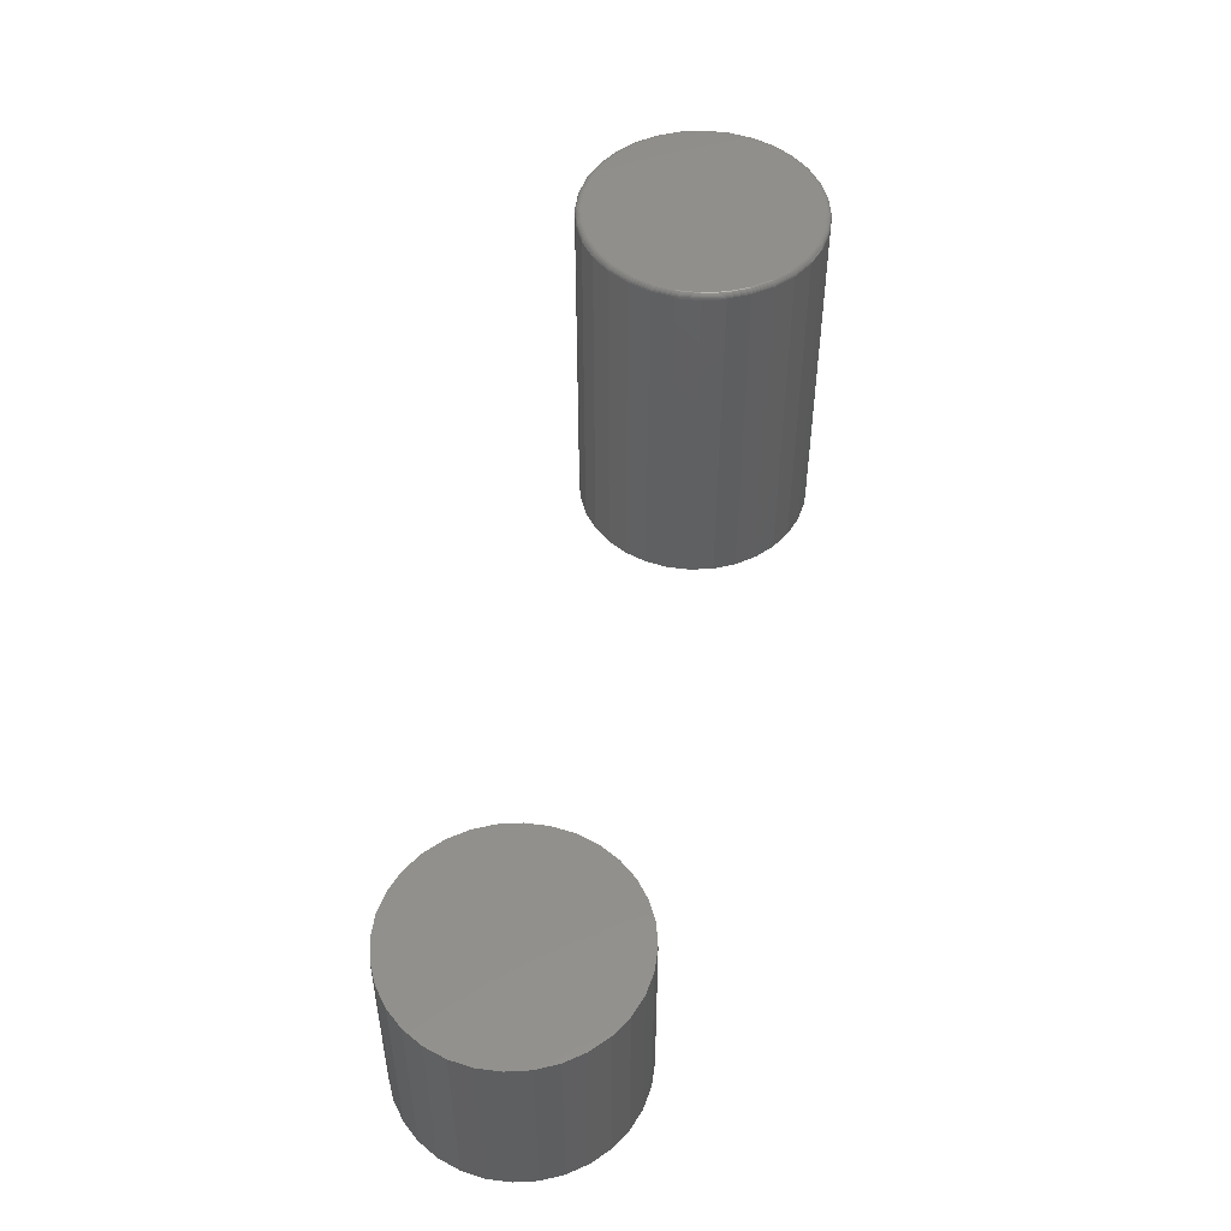
<metadata>
{"format":"stl","ext":"stl","renderer":"f3d","projection":"perspective","resolution":1024,"background":"white","views":[{"elev":50.1,"azim":103.6,"up":"+Z"}]}
</metadata>
<code>
# stl→obj: 384 verts, 760 faces
v -0.4872 0.1475 0.4922
v -0.4286 0.1475 0.4922
v -0.4579 0.1504 0.4922
v -0.5155 0.139 0.4922
v -0.4003 0.139 0.4922
v -0.4003 -0.139 0.4922
v -0.4872 -0.1475 0.4922
v -0.4286 -0.1475 0.4922
v -0.4579 -0.1504 0.4922
v -0.3743 0.1251 0.4922
v -0.5415 0.1251 0.4922
v -0.3515 0.1064 0.4922
v -0.5643 0.1064 0.4922
v -0.3328 0.08356 0.4922
v -0.583 0.08356 0.4922
v -0.3189 0.05756 0.4922
v -0.5969 0.05756 0.4922
v -0.3104 0.02934 0.4922
v -0.6054 0.02934 0.4922
v -0.3075 -5.54e-17 0.4922
v -0.6083 -1.337e-16 0.4922
v -0.3104 -0.02934 0.4922
v -0.6054 -0.02934 0.4922
v -0.3189 -0.05756 0.4922
v -0.5969 -0.05756 0.4922
v -0.3328 -0.08356 0.4922
v -0.583 -0.08356 0.4922
v -0.3515 -0.1064 0.4922
v -0.5643 -0.1064 0.4922
v -0.3743 -0.1251 0.4922
v -0.5415 -0.1251 0.4922
v -0.5155 -0.139 0.4922
v -0.2997 0 0
v -0.2997 -1.793e-16 0.4844
v -0.3027 -0.03087 0
v -0.3027 -0.03087 0.4844
v -0.3117 -0.06055 0
v -0.3117 -0.06055 0.4844
v -0.3263 -0.0879 0
v -0.3263 -0.0879 0.4844
v -0.346 -0.1119 0
v -0.346 -0.1119 0.4844
v -0.37 -0.1316 0
v -0.37 -0.1316 0.4844
v -0.3973 -0.1462 0
v -0.3973 -0.1462 0.4844
v -0.427 -0.1552 0
v -0.427 -0.1552 0.4844
v -0.4579 -0.1582 0
v -0.4579 -0.1582 0.4844
v -0.4888 -0.1552 0
v -0.4888 -0.1552 0.4844
v -0.5184 -0.1462 0
v -0.5184 -0.1462 0.4844
v -0.5458 -0.1316 0
v -0.5458 -0.1316 0.4844
v -0.5698 -0.1119 0
v -0.5698 -0.1119 0.4844
v -0.5895 -0.0879 0
v -0.5895 -0.0879 0.4844
v -0.6041 -0.06055 0
v -0.6041 -0.06055 0.4844
v -0.6131 -0.03087 0
v -0.6131 -0.03087 0.4844
v -0.6161 1.938e-17 0
v -0.6161 1.938e-17 0.4844
v -0.6131 0.03087 0
v -0.6131 0.03087 0.4844
v -0.6041 0.06055 0
v -0.6041 0.06055 0.4844
v -0.5895 0.0879 0
v -0.5895 0.0879 0.4844
v -0.5698 0.1119 0
v -0.5698 0.1119 0.4844
v -0.5458 0.1316 0
v -0.5458 0.1316 0.4844
v -0.5184 0.1462 0
v -0.5184 0.1462 0.4844
v -0.4888 0.1552 0
v -0.4888 0.1552 0.4844
v -0.4579 0.1582 0
v -0.4579 0.1582 0.4844
v -0.427 0.1552 0
v -0.427 0.1552 0.4844
v -0.3973 0.1462 0
v -0.3973 0.1462 0.4844
v -0.37 0.1316 0
v -0.37 0.1316 0.4844
v -0.346 0.1119 0
v -0.346 0.1119 0.4844
v -0.3263 0.0879 0
v -0.3263 0.0879 0.4844
v -0.3117 0.06055 0
v -0.3117 0.06055 0.4844
v -0.3027 0.03087 0
v -0.3027 0.03087 0.4844
v -0.306 0 0.492
v -0.3089 -0.02964 0.492
v -0.3045 0 0.4916
v -0.3074 -0.02993 0.4916
v -0.3031 0 0.4909
v -0.3061 -0.03019 0.4909
v -0.302 0 0.4899
v -0.305 -0.03042 0.4899
v -0.301 0 0.4887
v -0.304 -0.03061 0.4887
v -0.3003 0 0.4874
v -0.3033 -0.03075 0.4874
v -0.2998 0 0.4859
v -0.3029 -0.03084 0.4859
v -0.6069 -0.02964 0.492
v -0.6098 -5.551e-17 0.492
v -0.6083 -0.02993 0.4916
v -0.6113 -4.163e-17 0.4916
v -0.6097 -0.03019 0.4909
v -0.6126 -4.163e-17 0.4909
v -0.6108 -0.03042 0.4899
v -0.6138 -5.551e-17 0.4899
v -0.6118 -0.03061 0.4887
v -0.6148 -5.551e-17 0.4887
v -0.6125 -0.03075 0.4874
v -0.6155 -4.163e-17 0.4874
v -0.6129 -0.03084 0.4859
v -0.616 -4.163e-17 0.4859
v -0.5983 -0.05814 0.492
v -0.5996 -0.0587 0.4916
v -0.6009 -0.05922 0.4909
v -0.602 -0.05967 0.4899
v -0.6029 -0.06005 0.4887
v -0.6035 -0.06032 0.4874
v -0.6039 -0.06049 0.4859
v -0.5842 -0.08441 0.492
v -0.5854 -0.08522 0.4916
v -0.5866 -0.08598 0.4909
v -0.5876 -0.08663 0.4899
v -0.5884 -0.08717 0.4887
v -0.589 -0.08757 0.4874
v -0.5893 -0.08782 0.4859
v -0.5653 -0.1074 0.492
v -0.5664 -0.1085 0.4916
v -0.5673 -0.1094 0.4909
v -0.5682 -0.1103 0.4899
v -0.5688 -0.1109 0.4887
v -0.5694 -0.1115 0.4874
v -0.5697 -0.1118 0.4859
v -0.5423 -0.1263 0.492
v -0.5431 -0.1275 0.4916
v -0.5439 -0.1287 0.4909
v -0.5445 -0.1297 0.4899
v -0.5451 -0.1305 0.4887
v -0.5455 -0.1311 0.4874
v -0.5457 -0.1314 0.4859
v -0.516 -0.1404 0.492
v -0.5166 -0.1417 0.4916
v -0.5171 -0.143 0.4909
v -0.5176 -0.1441 0.4899
v -0.5179 -0.145 0.4887
v -0.5182 -0.1456 0.4874
v -0.5184 -0.146 0.4859
v -0.4875 -0.149 0.492
v -0.4878 -0.1505 0.4916
v -0.4881 -0.1518 0.4909
v -0.4883 -0.1529 0.4899
v -0.4885 -0.1539 0.4887
v -0.4886 -0.1546 0.4874
v -0.4887 -0.155 0.4859
v -0.4579 -0.1519 0.492
v -0.4579 -0.1534 0.4916
v -0.4579 -0.1548 0.4909
v -0.4579 -0.1559 0.4899
v -0.4579 -0.1569 0.4887
v -0.4579 -0.1576 0.4874
v -0.4579 -0.1581 0.4859
v -0.4283 -0.149 0.492
v -0.428 -0.1505 0.4916
v -0.4277 -0.1518 0.4909
v -0.4275 -0.1529 0.4899
v -0.4273 -0.1539 0.4887
v -0.4271 -0.1546 0.4874
v -0.4271 -0.155 0.4859
v -0.3998 -0.1404 0.492
v -0.3992 -0.1417 0.4916
v -0.3987 -0.143 0.4909
v -0.3982 -0.1441 0.4899
v -0.3978 -0.145 0.4887
v -0.3976 -0.1456 0.4874
v -0.3974 -0.146 0.4859
v -0.3735 -0.1263 0.492
v -0.3727 -0.1275 0.4916
v -0.3719 -0.1287 0.4909
v -0.3713 -0.1297 0.4899
v -0.3707 -0.1305 0.4887
v -0.3703 -0.1311 0.4874
v -0.3701 -0.1314 0.4859
v -0.3505 -0.1074 0.492
v -0.3494 -0.1085 0.4916
v -0.3485 -0.1094 0.4909
v -0.3476 -0.1103 0.4899
v -0.3469 -0.1109 0.4887
v -0.3464 -0.1115 0.4874
v -0.3461 -0.1118 0.4859
v -0.3316 -0.08441 0.492
v -0.3303 -0.08522 0.4916
v -0.3292 -0.08598 0.4909
v -0.3282 -0.08663 0.4899
v -0.3274 -0.08717 0.4887
v -0.3268 -0.08757 0.4874
v -0.3265 -0.08782 0.4859
v -0.3175 -0.05814 0.492
v -0.3162 -0.0587 0.4916
v -0.3149 -0.05922 0.4909
v -0.3138 -0.05967 0.4899
v -0.3129 -0.06005 0.4887
v -0.3123 -0.06032 0.4874
v -0.3119 -0.06049 0.4859
v -0.6069 0.02964 0.492
v -0.6083 0.02993 0.4916
v -0.6097 0.03019 0.4909
v -0.6108 0.03042 0.4899
v -0.6118 0.03061 0.4887
v -0.6125 0.03075 0.4874
v -0.6129 0.03084 0.4859
v -0.3089 0.02964 0.492
v -0.3074 0.02993 0.4916
v -0.3061 0.03019 0.4909
v -0.305 0.03042 0.4899
v -0.304 0.03061 0.4887
v -0.3033 0.03075 0.4874
v -0.3029 0.03084 0.4859
v -0.3175 0.05814 0.492
v -0.3162 0.0587 0.4916
v -0.3149 0.05922 0.4909
v -0.3138 0.05967 0.4899
v -0.3129 0.06005 0.4887
v -0.3123 0.06032 0.4874
v -0.3119 0.06049 0.4859
v -0.3316 0.08441 0.492
v -0.3303 0.08522 0.4916
v -0.3292 0.08598 0.4909
v -0.3282 0.08663 0.4899
v -0.3274 0.08717 0.4887
v -0.3268 0.08757 0.4874
v -0.3265 0.08782 0.4859
v -0.3505 0.1074 0.492
v -0.3494 0.1085 0.4916
v -0.3485 0.1094 0.4909
v -0.3476 0.1103 0.4899
v -0.3469 0.1109 0.4887
v -0.3464 0.1115 0.4874
v -0.3461 0.1118 0.4859
v -0.3735 0.1263 0.492
v -0.3727 0.1275 0.4916
v -0.3719 0.1287 0.4909
v -0.3713 0.1297 0.4899
v -0.3707 0.1305 0.4887
v -0.3703 0.1311 0.4874
v -0.3701 0.1314 0.4859
v -0.3998 0.1404 0.492
v -0.3992 0.1417 0.4916
v -0.3987 0.143 0.4909
v -0.3982 0.1441 0.4899
v -0.3978 0.145 0.4887
v -0.3976 0.1456 0.4874
v -0.3974 0.146 0.4859
v -0.4283 0.149 0.492
v -0.428 0.1505 0.4916
v -0.4277 0.1518 0.4909
v -0.4275 0.1529 0.4899
v -0.4273 0.1539 0.4887
v -0.4271 0.1546 0.4874
v -0.4271 0.155 0.4859
v -0.4579 0.1519 0.492
v -0.4579 0.1534 0.4916
v -0.4579 0.1548 0.4909
v -0.4579 0.1559 0.4899
v -0.4579 0.1569 0.4887
v -0.4579 0.1576 0.4874
v -0.4579 0.1581 0.4859
v -0.4875 0.149 0.492
v -0.4878 0.1505 0.4916
v -0.4881 0.1518 0.4909
v -0.4883 0.1529 0.4899
v -0.4885 0.1539 0.4887
v -0.4886 0.1546 0.4874
v -0.4887 0.155 0.4859
v -0.516 0.1404 0.492
v -0.5166 0.1417 0.4916
v -0.5171 0.143 0.4909
v -0.5176 0.1441 0.4899
v -0.5179 0.145 0.4887
v -0.5182 0.1456 0.4874
v -0.5184 0.146 0.4859
v -0.5423 0.1263 0.492
v -0.5431 0.1275 0.4916
v -0.5439 0.1287 0.4909
v -0.5445 0.1297 0.4899
v -0.5451 0.1305 0.4887
v -0.5455 0.1311 0.4874
v -0.5457 0.1314 0.4859
v -0.5653 0.1074 0.492
v -0.5664 0.1085 0.4916
v -0.5673 0.1094 0.4909
v -0.5682 0.1103 0.4899
v -0.5688 0.1109 0.4887
v -0.5694 0.1115 0.4874
v -0.5697 0.1118 0.4859
v -0.5842 0.08441 0.492
v -0.5854 0.08522 0.4916
v -0.5866 0.08598 0.4909
v -0.5876 0.08663 0.4899
v -0.5884 0.08717 0.4887
v -0.589 0.08757 0.4874
v -0.5893 0.08782 0.4859
v -0.5983 0.05814 0.492
v -0.5996 0.0587 0.4916
v -0.6009 0.05922 0.4909
v -0.602 0.05967 0.4899
v -0.6029 0.06005 0.4887
v -0.6035 0.06032 0.4874
v -0.6039 0.06049 0.4859
v 0.4339 0.1513 0.25
v 0.4932 0.1513 0.25
v 0.4636 0.1542 0.25
v 0.4054 0.1426 0.25
v 0.5217 0.1426 0.25
v 0.5217 -0.1382 0.25
v 0.4339 -0.1468 0.25
v 0.4932 -0.1468 0.25
v 0.4636 -0.1498 0.25
v 0.548 0.1286 0.25
v 0.3791 0.1286 0.25
v 0.571 0.1097 0.25
v 0.3561 0.1097 0.25
v 0.5899 0.08665 0.25
v 0.3372 0.08665 0.25
v 0.604 0.06038 0.25
v 0.3232 0.06038 0.25
v 0.6126 0.03187 0.25
v 0.3145 0.03187 0.25
v 0.6155 0.00222 0.25
v 0.3116 0.00222 0.25
v 0.6126 -0.02743 0.25
v 0.3145 -0.02743 0.25
v 0.604 -0.05594 0.25
v 0.3232 -0.05594 0.25
v 0.5899 -0.08221 0.25
v 0.3372 -0.08221 0.25
v 0.571 -0.1052 0.25
v 0.3561 -0.1052 0.25
v 0.548 -0.1241 0.25
v 0.3791 -0.1241 0.25
v 0.4054 -0.1382 0.25
v 0.4636 0.1542 0
v 0.4932 0.1513 0
v 0.4339 0.1513 0
v 0.4054 0.1426 0
v 0.5217 0.1426 0
v 0.4932 -0.1468 0
v 0.4339 -0.1468 0
v 0.5217 -0.1382 0
v 0.4636 -0.1498 0
v 0.4054 -0.1382 0
v 0.3791 -0.1241 0
v 0.548 -0.1241 0
v 0.3561 -0.1052 0
v 0.571 -0.1052 0
v 0.3372 -0.08221 0
v 0.5899 -0.08221 0
v 0.3232 -0.05594 0
v 0.604 -0.05594 0
v 0.3145 -0.02743 0
v 0.6126 -0.02743 0
v 0.3116 0.00222 0
v 0.6155 0.00222 0
v 0.3145 0.03187 0
v 0.6126 0.03187 0
v 0.3232 0.06038 0
v 0.604 0.06038 0
v 0.3372 0.08665 0
v 0.5899 0.08665 0
v 0.3561 0.1097 0
v 0.571 0.1097 0
v 0.3791 0.1286 0
v 0.548 0.1286 0
f 1 2 3
f 2 1 4
f 2 4 5
f 6 7 8
f 8 7 9
f 5 4 10
f 10 4 11
f 10 11 12
f 12 11 13
f 12 13 14
f 14 13 15
f 14 15 16
f 16 15 17
f 16 17 18
f 18 17 19
f 18 19 20
f 20 19 21
f 20 21 22
f 22 21 23
f 22 23 24
f 24 23 25
f 24 25 26
f 26 25 27
f 26 27 28
f 28 27 29
f 28 29 30
f 30 29 31
f 30 31 6
f 6 31 32
f 6 32 7
f 33 34 35
f 35 34 36
f 35 36 37
f 37 36 38
f 37 38 39
f 39 38 40
f 39 40 41
f 41 40 42
f 41 42 43
f 43 42 44
f 43 44 45
f 45 44 46
f 45 46 47
f 47 46 48
f 47 48 49
f 49 48 50
f 49 50 51
f 51 50 52
f 51 52 53
f 53 52 54
f 53 54 55
f 55 54 56
f 55 56 57
f 57 56 58
f 57 58 59
f 59 58 60
f 59 60 61
f 61 60 62
f 61 62 63
f 63 62 64
f 63 64 65
f 65 64 66
f 65 66 67
f 67 66 68
f 67 68 69
f 69 68 70
f 69 70 71
f 71 70 72
f 71 72 73
f 73 72 74
f 73 74 75
f 75 74 76
f 75 76 77
f 77 76 78
f 77 78 79
f 79 78 80
f 79 80 81
f 81 80 82
f 81 82 83
f 83 82 84
f 83 84 85
f 85 84 86
f 85 86 87
f 87 86 88
f 87 88 89
f 89 88 90
f 89 90 91
f 91 90 92
f 91 92 93
f 93 92 94
f 93 94 95
f 95 94 96
f 95 96 33
f 33 96 34
f 20 22 97
f 97 22 98
f 97 98 99
f 99 98 100
f 99 100 101
f 101 100 102
f 101 102 103
f 103 102 104
f 103 104 105
f 105 104 106
f 105 106 107
f 107 106 108
f 107 108 109
f 109 108 110
f 109 110 34
f 34 110 36
f 23 21 111
f 111 21 112
f 111 112 113
f 113 112 114
f 113 114 115
f 115 114 116
f 115 116 117
f 117 116 118
f 117 118 119
f 119 118 120
f 119 120 121
f 121 120 122
f 121 122 123
f 123 122 124
f 123 124 64
f 64 124 66
f 25 23 125
f 125 23 111
f 125 111 126
f 126 111 113
f 126 113 127
f 127 113 115
f 127 115 128
f 128 115 117
f 128 117 129
f 129 117 119
f 129 119 130
f 130 119 121
f 130 121 131
f 131 121 123
f 131 123 62
f 62 123 64
f 27 25 132
f 132 25 125
f 132 125 133
f 133 125 126
f 133 126 134
f 134 126 127
f 134 127 135
f 135 127 128
f 135 128 136
f 136 128 129
f 136 129 137
f 137 129 130
f 137 130 138
f 138 130 131
f 138 131 60
f 60 131 62
f 29 27 139
f 139 27 132
f 139 132 140
f 140 132 133
f 140 133 141
f 141 133 134
f 141 134 142
f 142 134 135
f 142 135 143
f 143 135 136
f 143 136 144
f 144 136 137
f 144 137 145
f 145 137 138
f 145 138 58
f 58 138 60
f 31 29 146
f 146 29 139
f 146 139 147
f 147 139 140
f 147 140 148
f 148 140 141
f 148 141 149
f 149 141 142
f 149 142 150
f 150 142 143
f 150 143 151
f 151 143 144
f 151 144 152
f 152 144 145
f 152 145 56
f 56 145 58
f 32 31 153
f 153 31 146
f 153 146 154
f 154 146 147
f 154 147 155
f 155 147 148
f 155 148 156
f 156 148 149
f 156 149 157
f 157 149 150
f 157 150 158
f 158 150 151
f 158 151 159
f 159 151 152
f 159 152 54
f 54 152 56
f 7 32 160
f 160 32 153
f 160 153 161
f 161 153 154
f 161 154 162
f 162 154 155
f 162 155 163
f 163 155 156
f 163 156 164
f 164 156 157
f 164 157 165
f 165 157 158
f 165 158 166
f 166 158 159
f 166 159 52
f 52 159 54
f 9 7 167
f 167 7 160
f 167 160 168
f 168 160 161
f 168 161 169
f 169 161 162
f 169 162 170
f 170 162 163
f 170 163 171
f 171 163 164
f 171 164 172
f 172 164 165
f 172 165 173
f 173 165 166
f 173 166 50
f 50 166 52
f 8 9 174
f 174 9 167
f 174 167 175
f 175 167 168
f 175 168 176
f 176 168 169
f 176 169 177
f 177 169 170
f 177 170 178
f 178 170 171
f 178 171 179
f 179 171 172
f 179 172 180
f 180 172 173
f 180 173 48
f 48 173 50
f 6 8 181
f 181 8 174
f 181 174 182
f 182 174 175
f 182 175 183
f 183 175 176
f 183 176 184
f 184 176 177
f 184 177 185
f 185 177 178
f 185 178 186
f 186 178 179
f 186 179 187
f 187 179 180
f 187 180 46
f 46 180 48
f 30 6 188
f 188 6 181
f 188 181 189
f 189 181 182
f 189 182 190
f 190 182 183
f 190 183 191
f 191 183 184
f 191 184 192
f 192 184 185
f 192 185 193
f 193 185 186
f 193 186 194
f 194 186 187
f 194 187 44
f 44 187 46
f 28 30 195
f 195 30 188
f 195 188 196
f 196 188 189
f 196 189 197
f 197 189 190
f 197 190 198
f 198 190 191
f 198 191 199
f 199 191 192
f 199 192 200
f 200 192 193
f 200 193 201
f 201 193 194
f 201 194 42
f 42 194 44
f 26 28 202
f 202 28 195
f 202 195 203
f 203 195 196
f 203 196 204
f 204 196 197
f 204 197 205
f 205 197 198
f 205 198 206
f 206 198 199
f 206 199 207
f 207 199 200
f 207 200 208
f 208 200 201
f 208 201 40
f 40 201 42
f 24 26 209
f 209 26 202
f 209 202 210
f 210 202 203
f 210 203 211
f 211 203 204
f 211 204 212
f 212 204 205
f 212 205 213
f 213 205 206
f 213 206 214
f 214 206 207
f 214 207 215
f 215 207 208
f 215 208 38
f 38 208 40
f 22 24 98
f 98 24 209
f 98 209 100
f 100 209 210
f 100 210 102
f 102 210 211
f 102 211 104
f 104 211 212
f 104 212 106
f 106 212 213
f 106 213 108
f 108 213 214
f 108 214 110
f 110 214 215
f 110 215 36
f 36 215 38
f 21 19 112
f 112 19 216
f 112 216 114
f 114 216 217
f 114 217 116
f 116 217 218
f 116 218 118
f 118 218 219
f 118 219 120
f 120 219 220
f 120 220 122
f 122 220 221
f 122 221 124
f 124 221 222
f 124 222 66
f 66 222 68
f 18 20 223
f 223 20 97
f 223 97 224
f 224 97 99
f 224 99 225
f 225 99 101
f 225 101 226
f 226 101 103
f 226 103 227
f 227 103 105
f 227 105 228
f 228 105 107
f 228 107 229
f 229 107 109
f 229 109 96
f 96 109 34
f 16 18 230
f 230 18 223
f 230 223 231
f 231 223 224
f 231 224 232
f 232 224 225
f 232 225 233
f 233 225 226
f 233 226 234
f 234 226 227
f 234 227 235
f 235 227 228
f 235 228 236
f 236 228 229
f 236 229 94
f 94 229 96
f 14 16 237
f 237 16 230
f 237 230 238
f 238 230 231
f 238 231 239
f 239 231 232
f 239 232 240
f 240 232 233
f 240 233 241
f 241 233 234
f 241 234 242
f 242 234 235
f 242 235 243
f 243 235 236
f 243 236 92
f 92 236 94
f 12 14 244
f 244 14 237
f 244 237 245
f 245 237 238
f 245 238 246
f 246 238 239
f 246 239 247
f 247 239 240
f 247 240 248
f 248 240 241
f 248 241 249
f 249 241 242
f 249 242 250
f 250 242 243
f 250 243 90
f 90 243 92
f 10 12 251
f 251 12 244
f 251 244 252
f 252 244 245
f 252 245 253
f 253 245 246
f 253 246 254
f 254 246 247
f 254 247 255
f 255 247 248
f 255 248 256
f 256 248 249
f 256 249 257
f 257 249 250
f 257 250 88
f 88 250 90
f 5 10 258
f 258 10 251
f 258 251 259
f 259 251 252
f 259 252 260
f 260 252 253
f 260 253 261
f 261 253 254
f 261 254 262
f 262 254 255
f 262 255 263
f 263 255 256
f 263 256 264
f 264 256 257
f 264 257 86
f 86 257 88
f 2 5 265
f 265 5 258
f 265 258 266
f 266 258 259
f 266 259 267
f 267 259 260
f 267 260 268
f 268 260 261
f 268 261 269
f 269 261 262
f 269 262 270
f 270 262 263
f 270 263 271
f 271 263 264
f 271 264 84
f 84 264 86
f 3 2 272
f 272 2 265
f 272 265 273
f 273 265 266
f 273 266 274
f 274 266 267
f 274 267 275
f 275 267 268
f 275 268 276
f 276 268 269
f 276 269 277
f 277 269 270
f 277 270 278
f 278 270 271
f 278 271 82
f 82 271 84
f 1 3 279
f 279 3 272
f 279 272 280
f 280 272 273
f 280 273 281
f 281 273 274
f 281 274 282
f 282 274 275
f 282 275 283
f 283 275 276
f 283 276 284
f 284 276 277
f 284 277 285
f 285 277 278
f 285 278 80
f 80 278 82
f 4 1 286
f 286 1 279
f 286 279 287
f 287 279 280
f 287 280 288
f 288 280 281
f 288 281 289
f 289 281 282
f 289 282 290
f 290 282 283
f 290 283 291
f 291 283 284
f 291 284 292
f 292 284 285
f 292 285 78
f 78 285 80
f 11 4 293
f 293 4 286
f 293 286 294
f 294 286 287
f 294 287 295
f 295 287 288
f 295 288 296
f 296 288 289
f 296 289 297
f 297 289 290
f 297 290 298
f 298 290 291
f 298 291 299
f 299 291 292
f 299 292 76
f 76 292 78
f 13 11 300
f 300 11 293
f 300 293 301
f 301 293 294
f 301 294 302
f 302 294 295
f 302 295 303
f 303 295 296
f 303 296 304
f 304 296 297
f 304 297 305
f 305 297 298
f 305 298 306
f 306 298 299
f 306 299 74
f 74 299 76
f 15 13 307
f 307 13 300
f 307 300 308
f 308 300 301
f 308 301 309
f 309 301 302
f 309 302 310
f 310 302 303
f 310 303 311
f 311 303 304
f 311 304 312
f 312 304 305
f 312 305 313
f 313 305 306
f 313 306 72
f 72 306 74
f 17 15 314
f 314 15 307
f 314 307 315
f 315 307 308
f 315 308 316
f 316 308 309
f 316 309 317
f 317 309 310
f 317 310 318
f 318 310 311
f 318 311 319
f 319 311 312
f 319 312 320
f 320 312 313
f 320 313 70
f 70 313 72
f 19 17 216
f 216 17 314
f 216 314 217
f 217 314 315
f 217 315 218
f 218 315 316
f 218 316 219
f 219 316 317
f 219 317 220
f 220 317 318
f 220 318 221
f 221 318 319
f 221 319 222
f 222 319 320
f 222 320 68
f 68 320 70
f 81 83 79
f 77 79 83
f 85 77 83
f 47 51 45
f 49 51 47
f 51 53 45
f 45 53 55
f 45 55 43
f 43 55 57
f 43 57 41
f 41 57 59
f 41 59 39
f 39 59 61
f 39 61 37
f 37 61 63
f 37 63 35
f 35 63 65
f 35 65 33
f 33 65 67
f 33 67 95
f 95 67 69
f 95 69 93
f 93 69 71
f 93 71 91
f 91 71 73
f 91 73 89
f 89 73 75
f 89 75 87
f 87 75 77
f 87 77 85
f 321 322 323
f 322 321 324
f 322 324 325
f 326 327 328
f 328 327 329
f 325 324 330
f 330 324 331
f 330 331 332
f 332 331 333
f 332 333 334
f 334 333 335
f 334 335 336
f 336 335 337
f 336 337 338
f 338 337 339
f 338 339 340
f 340 339 341
f 340 341 342
f 342 341 343
f 342 343 344
f 344 343 345
f 344 345 346
f 346 345 347
f 346 347 348
f 348 347 349
f 348 349 350
f 350 349 351
f 350 351 326
f 326 351 352
f 326 352 327
f 353 354 355
f 356 355 354
f 357 356 354
f 358 359 360
f 361 359 358
f 359 362 360
f 360 362 363
f 360 363 364
f 364 363 365
f 364 365 366
f 366 365 367
f 366 367 368
f 368 367 369
f 368 369 370
f 370 369 371
f 370 371 372
f 372 371 373
f 372 373 374
f 374 373 375
f 374 375 376
f 376 375 377
f 376 377 378
f 378 377 379
f 378 379 380
f 380 379 381
f 380 381 382
f 382 381 383
f 382 383 384
f 384 383 356
f 384 356 357
f 374 340 372
f 372 340 342
f 372 342 370
f 370 342 344
f 370 344 368
f 368 344 346
f 368 346 366
f 366 346 348
f 366 348 364
f 364 348 350
f 364 350 360
f 360 350 326
f 360 326 358
f 358 326 328
f 358 328 361
f 361 328 329
f 361 329 359
f 359 329 327
f 359 327 362
f 362 327 352
f 362 352 363
f 363 352 351
f 363 351 365
f 365 351 349
f 365 349 367
f 367 349 347
f 367 347 369
f 369 347 345
f 369 345 371
f 371 345 343
f 371 343 373
f 373 343 341
f 373 341 375
f 375 341 339
f 375 339 377
f 377 339 337
f 377 337 379
f 379 337 335
f 379 335 381
f 381 335 333
f 381 333 383
f 383 333 331
f 383 331 356
f 356 331 324
f 356 324 355
f 355 324 321
f 355 321 353
f 353 321 323
f 353 323 354
f 354 323 322
f 354 322 357
f 357 322 325
f 357 325 384
f 384 325 330
f 384 330 382
f 382 330 332
f 382 332 380
f 380 332 334
f 380 334 378
f 378 334 336
f 378 336 376
f 376 336 338
f 376 338 374
f 374 338 340

</code>
